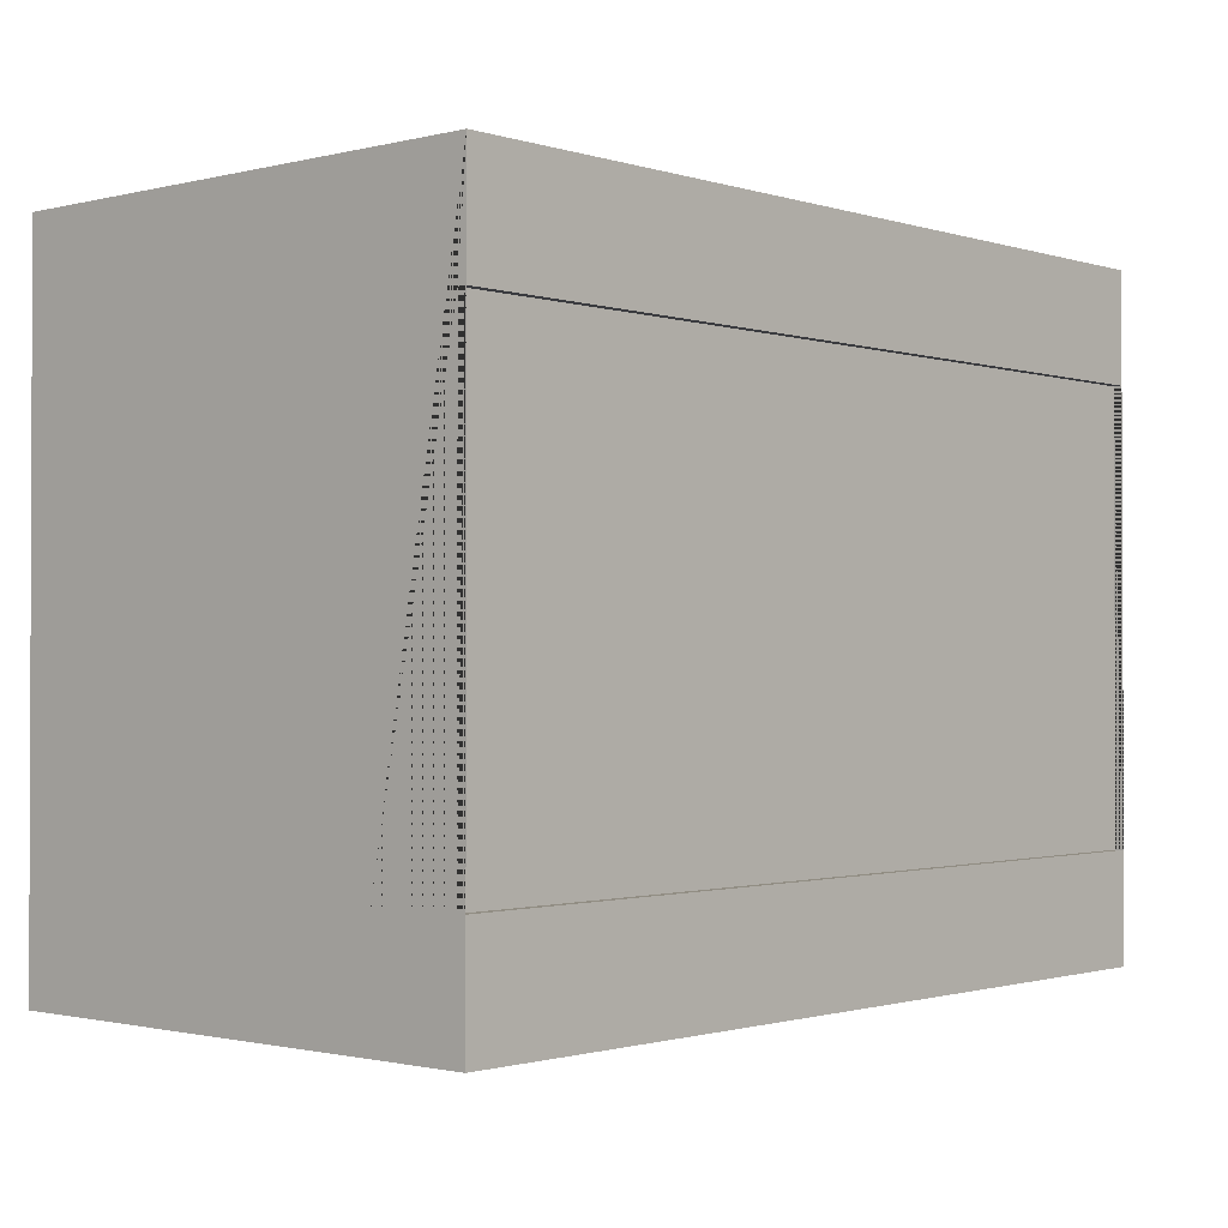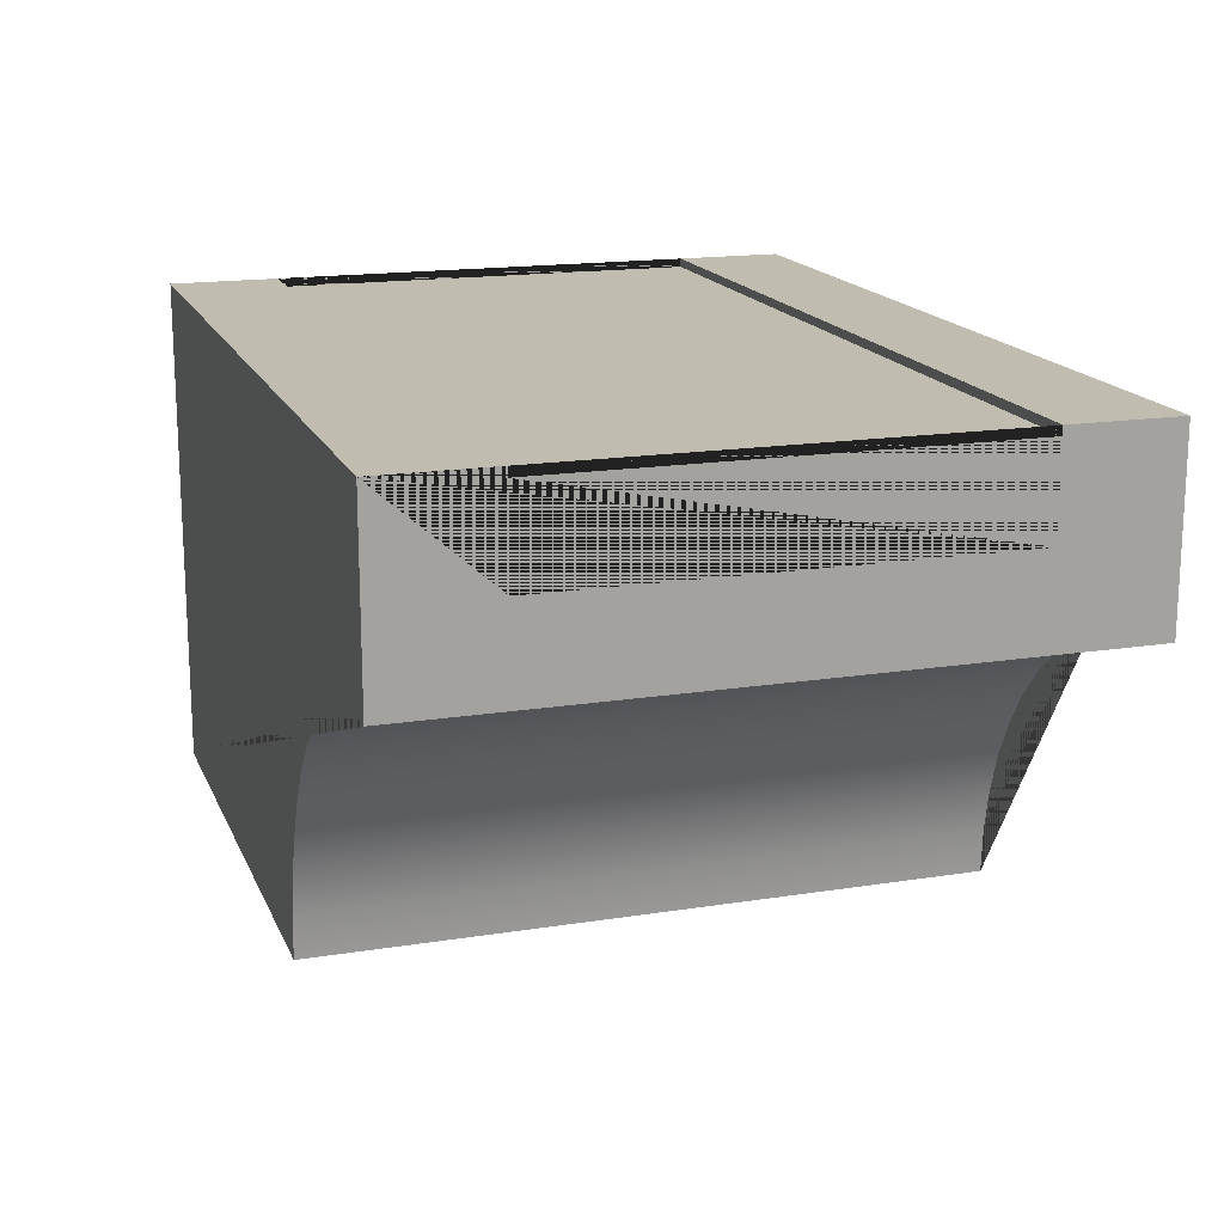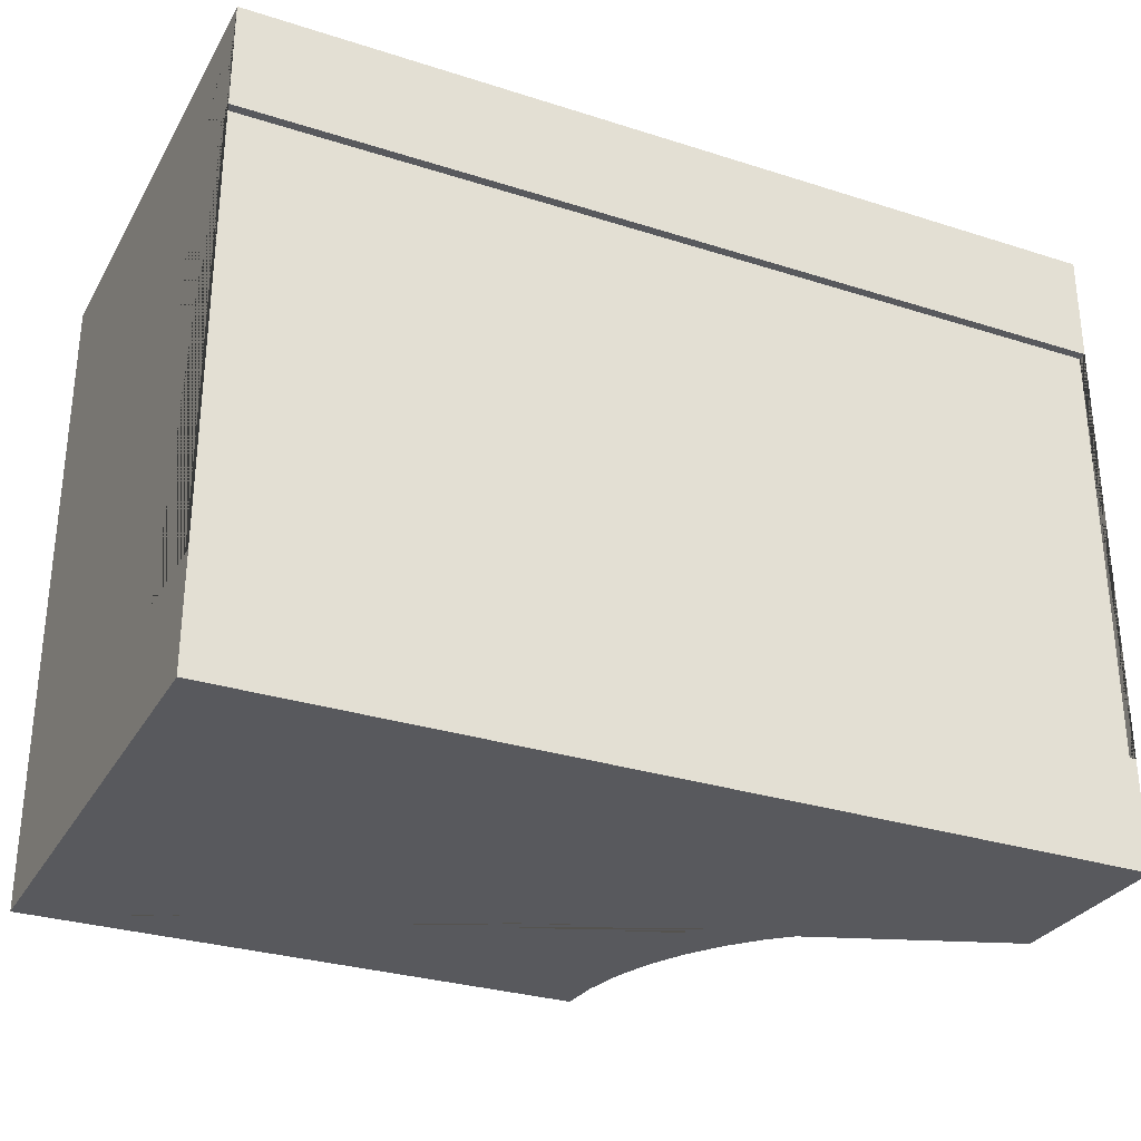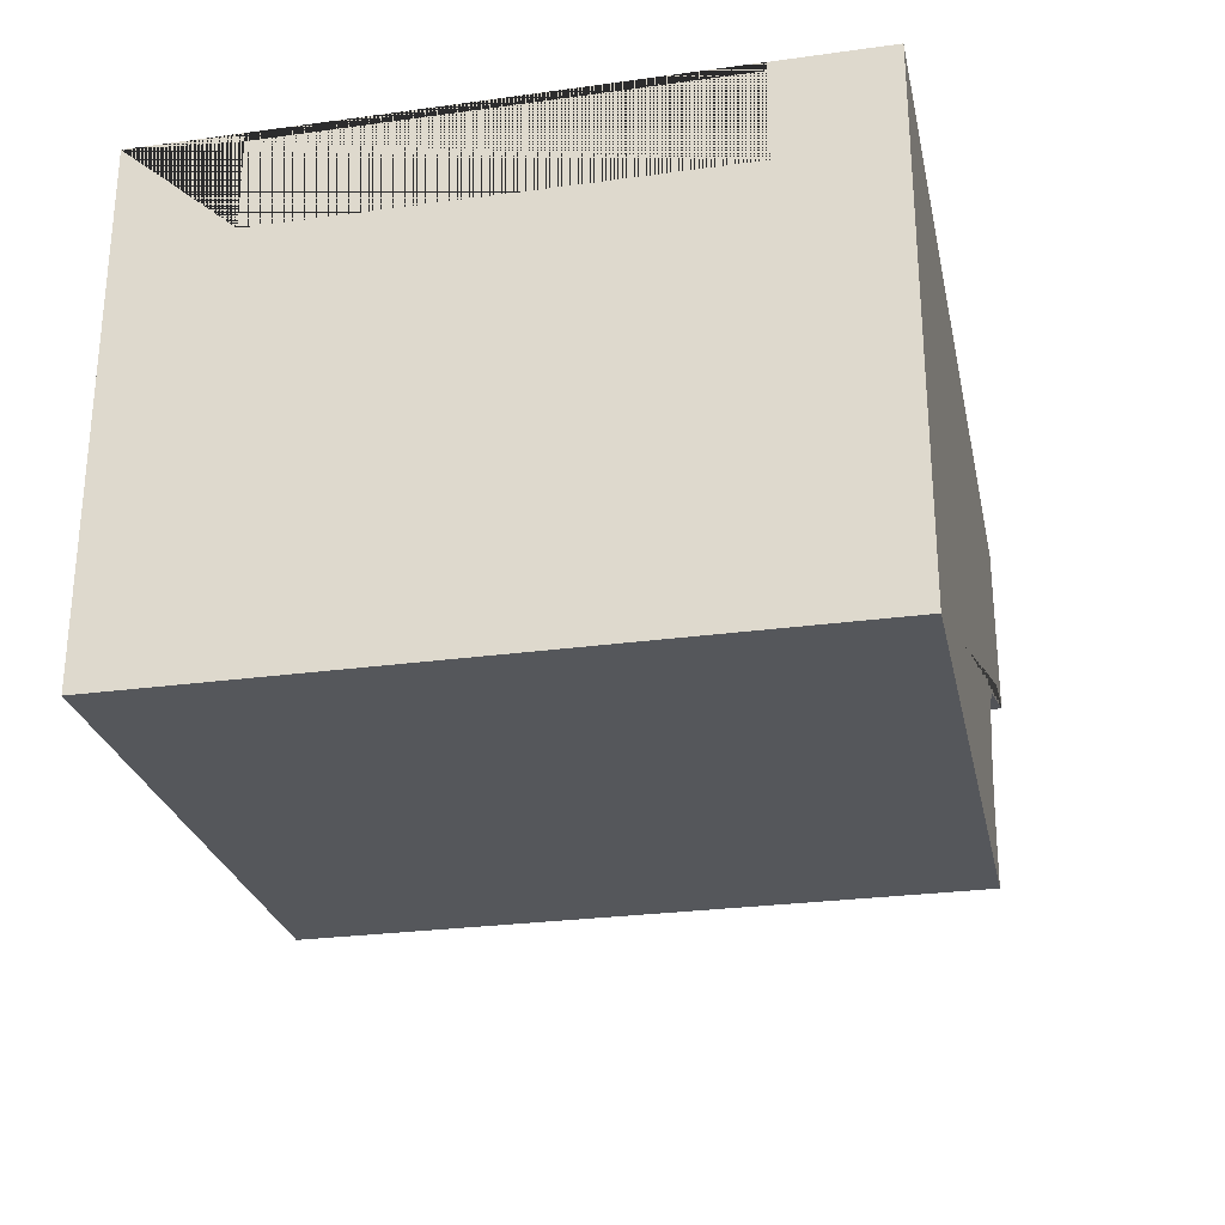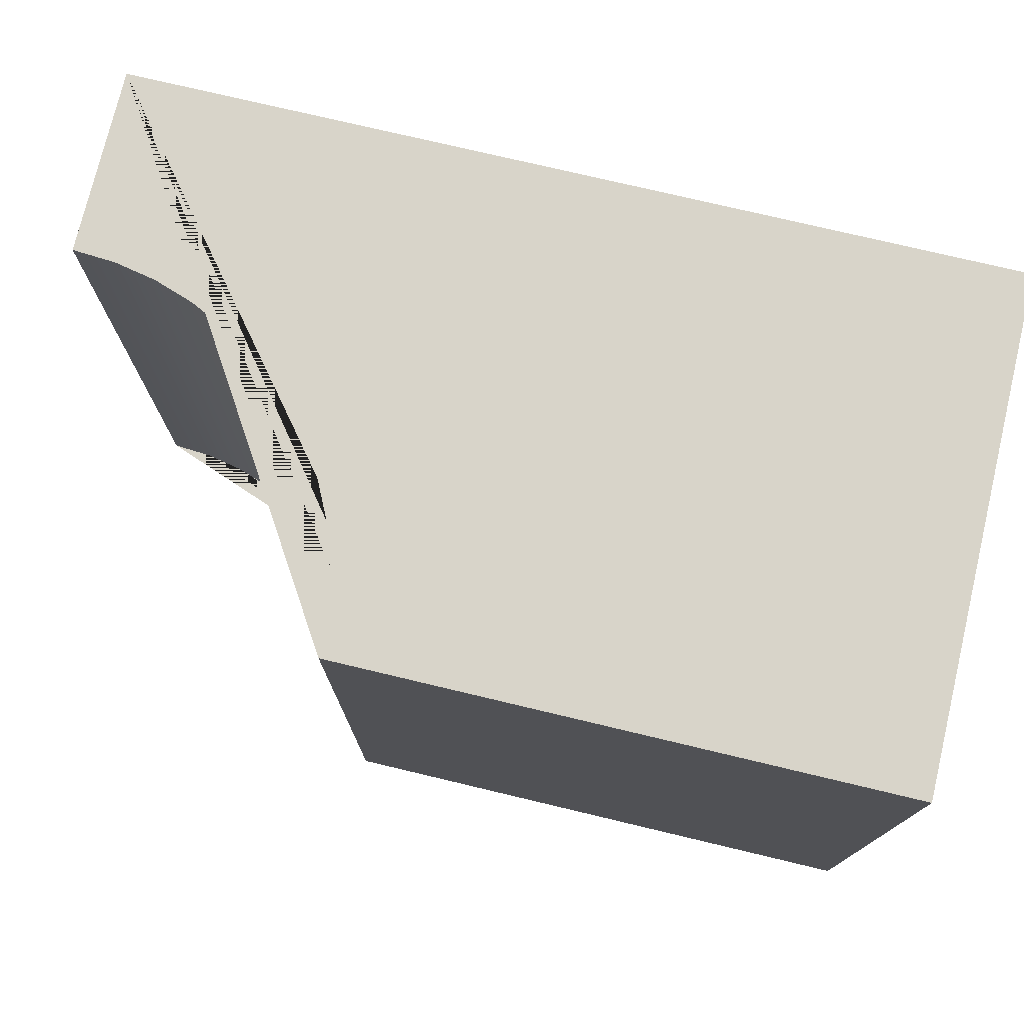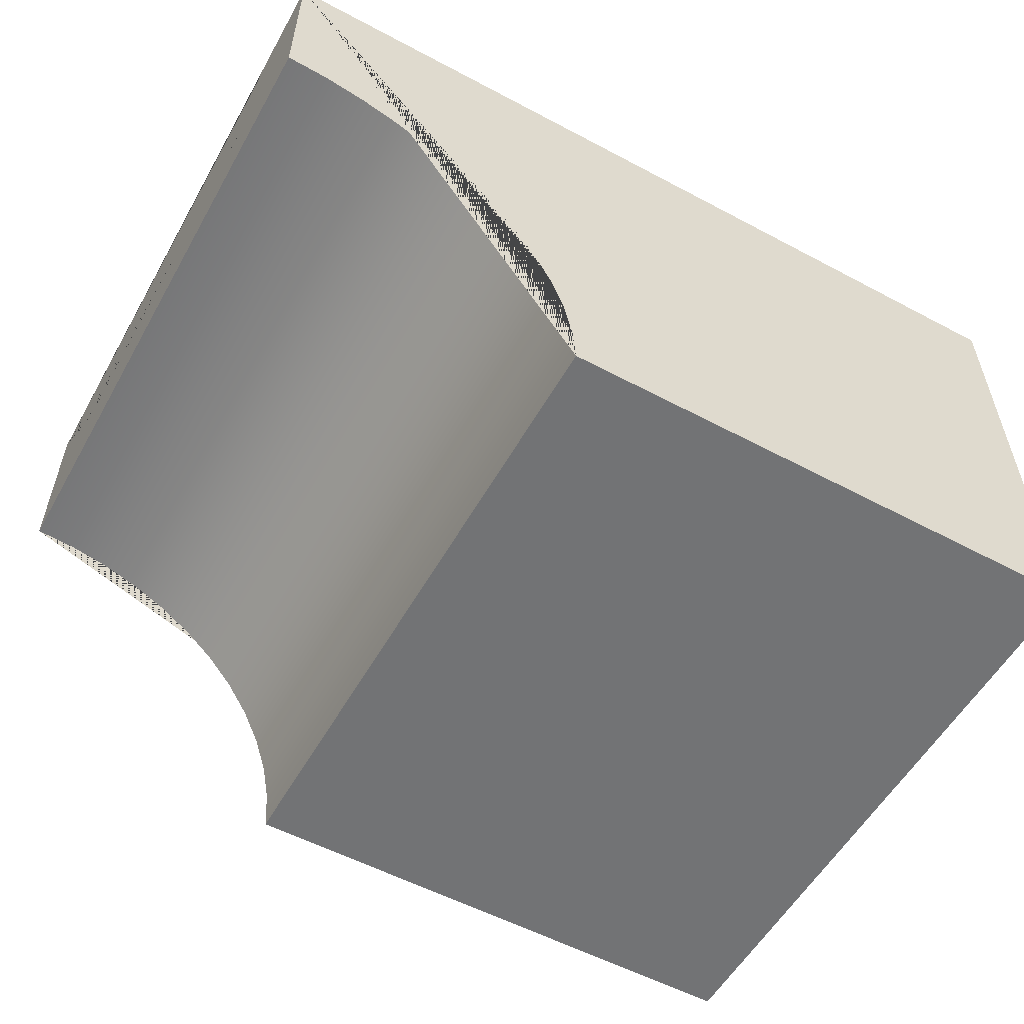
<metadata>
{"format":"obj","ext":"obj","renderer":"f3d","projection":"perspective","resolution":1024,"background":"white","views":[{"elev":-1.2,"azim":131.7,"up":"+Z"},{"elev":16.6,"azim":-107.9,"up":"+Y"},{"elev":-29.9,"azim":155.0,"up":"+Z"},{"elev":-26.9,"azim":102.0,"up":"+Y"},{"elev":75.6,"azim":13.4,"up":"+Z"},{"elev":-55.8,"azim":-29.2,"up":"+Y"}]}
</metadata>
<code>
g Mesh1 Group1 Model
v 0.421 1.016 -2.25
v 0.55 0.9526 -2.25
v 0.55 0.9526 -8.663e-14
v 0.421 1.016 -9.313e-14
f 1 2 3 4
v 3 1.651e-14 -2.25
v 1.1 5.55e-14 -2.25
v 1.091 0.1436 -2.25
v 1.063 0.2847 -2.25
v 1.016 0.421 -2.25
v 0.9526 0.55 -2.25
v 0.8727 0.6696 -2.25
v 0.7778 0.7778 -2.25
v 0.6696 0.8727 -2.25
v 0.2847 1.063 -2.25
v 0.1436 1.091 -2.25
v 6.93e-14 1.1 -2.25
v 6.93e-14 1.73 -2.25
v 3 1.73 -2.25
f 5 6 7 8 9 10 11 12 13 2 1 14 15 16 17 18
v 3 1.94e-14 -1.617e-13
v 1.1 0 -9.529e-14
f 19 20 6 5
v 5.198e-14 1.73 -0
v 0 1.1 -6.93e-14
v 0.1436 1.091 -1.061e-13
v 0.2847 1.063 -9.096e-14
v 0.6696 0.8727 -8.807e-14
v 0.7778 0.7778 -9.024e-14
v 0.8727 0.6696 -9.24e-14
v 0.9526 0.55 -9.313e-14
v 1.016 0.421 -9.385e-14
v 1.063 0.2847 -9.529e-14
v 1.091 0.1436 -9.529e-14
v 3 1.73 -1.617e-13
f 21 22 23 24 4 3 25 26 27 28 29 30 31 20 19 32
v 6.353e-14 1.73 -0.375
v 6.353e-14 1.7 -0.375
v 6.353e-14 1.4 -0.375
v 5.775e-14 1.4 -1.875
v 5.775e-14 1.7 -1.875
v 5.775e-14 1.73 -1.875
f 17 16 22 21 33 34 35 36 37 38
f 16 15 23 22
f 15 14 24 23
f 14 1 4 24
v 3 1.73 -0.375
f 33 21 32 39
v 3 1.73 -1.875
v 3 1.7 -1.875
v 3 1.4 -1.875
v 3 1.4 -0.375
v 3 1.7 -0.375
f 32 19 5 18 40 41 42 43 44 39
f 40 18 17 38
f 37 41 40 38
f 41 37 34 44
f 37 36 35 34
f 44 34 33 39
f 44 43 42 41
f 2 13 25 3
f 13 12 26 25
f 12 11 27 26
f 11 10 28 27
f 10 9 29 28
f 9 8 30 29
f 8 7 31 30
f 7 6 20 31

</code>
